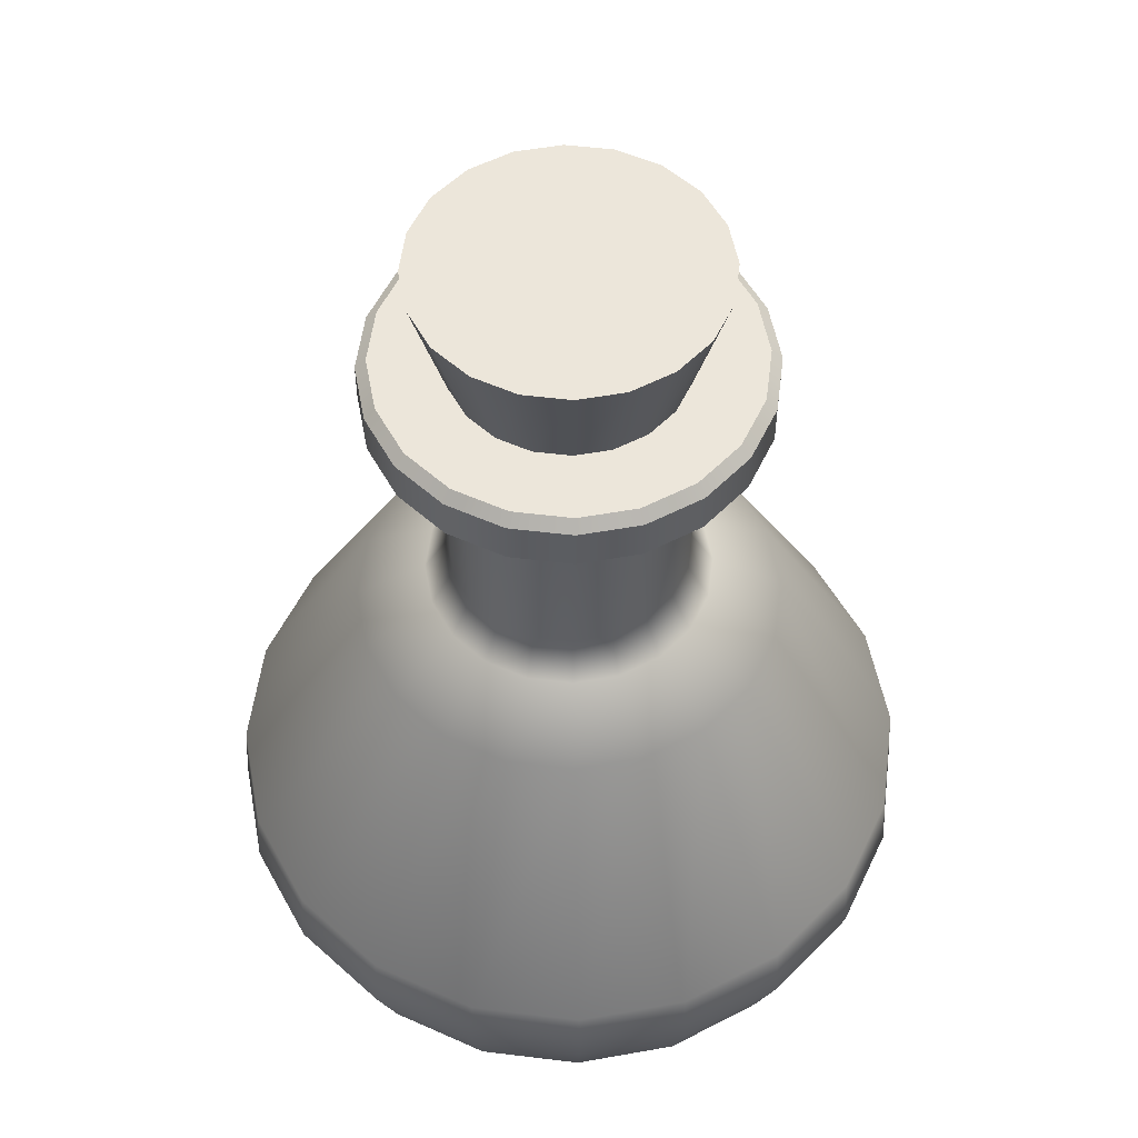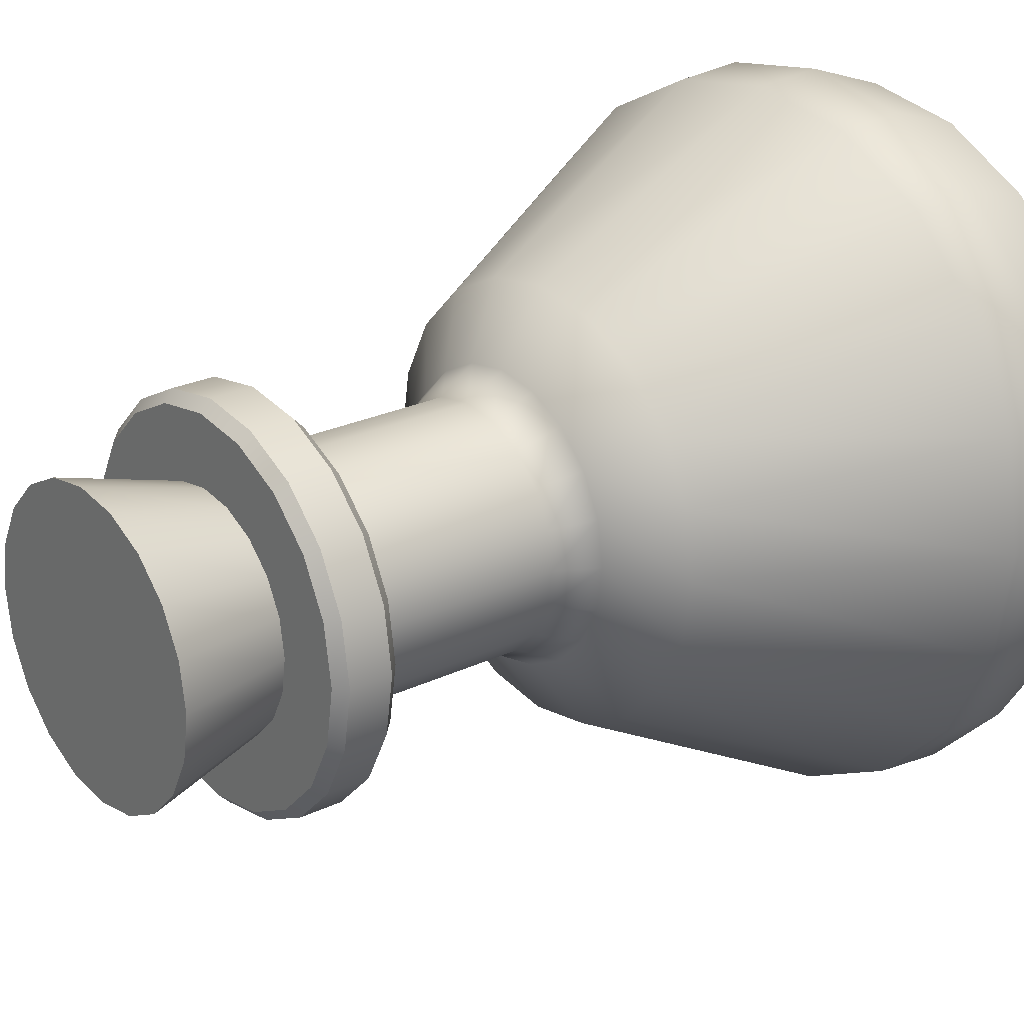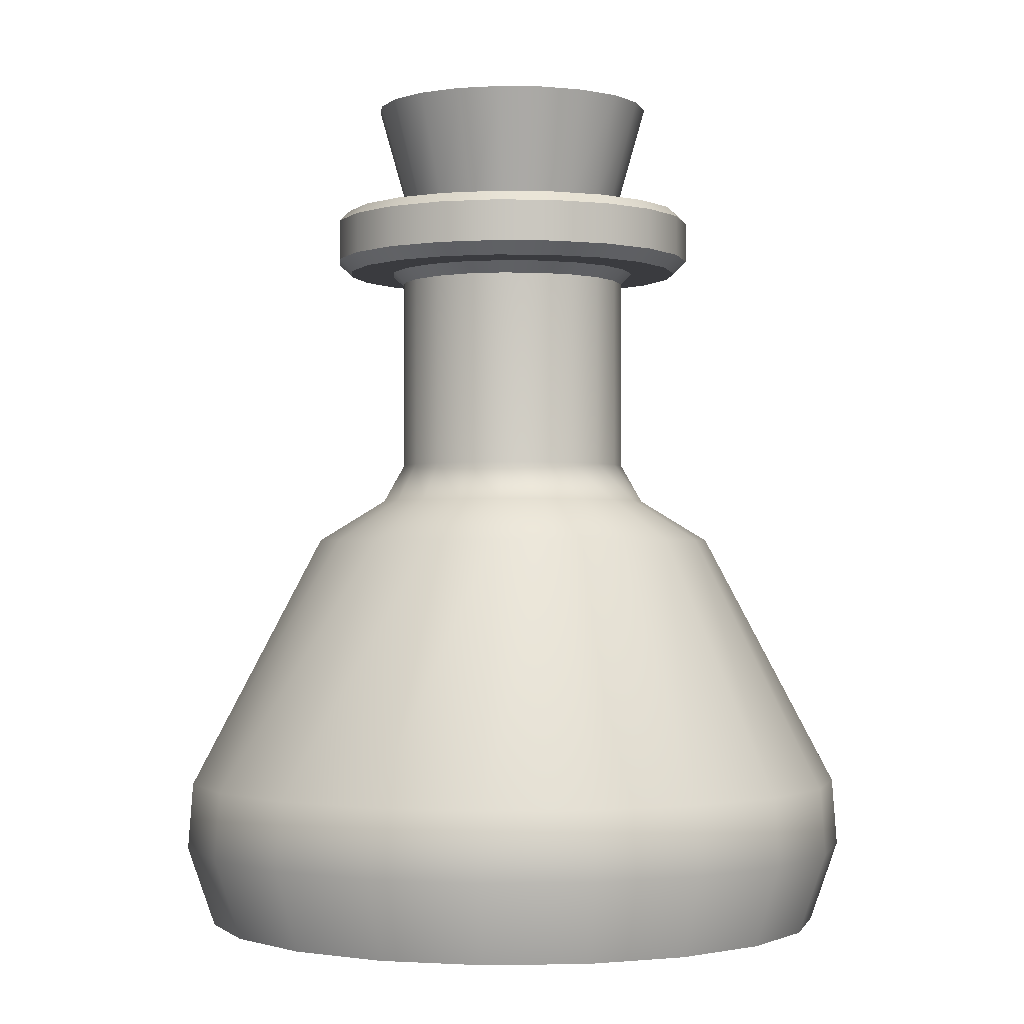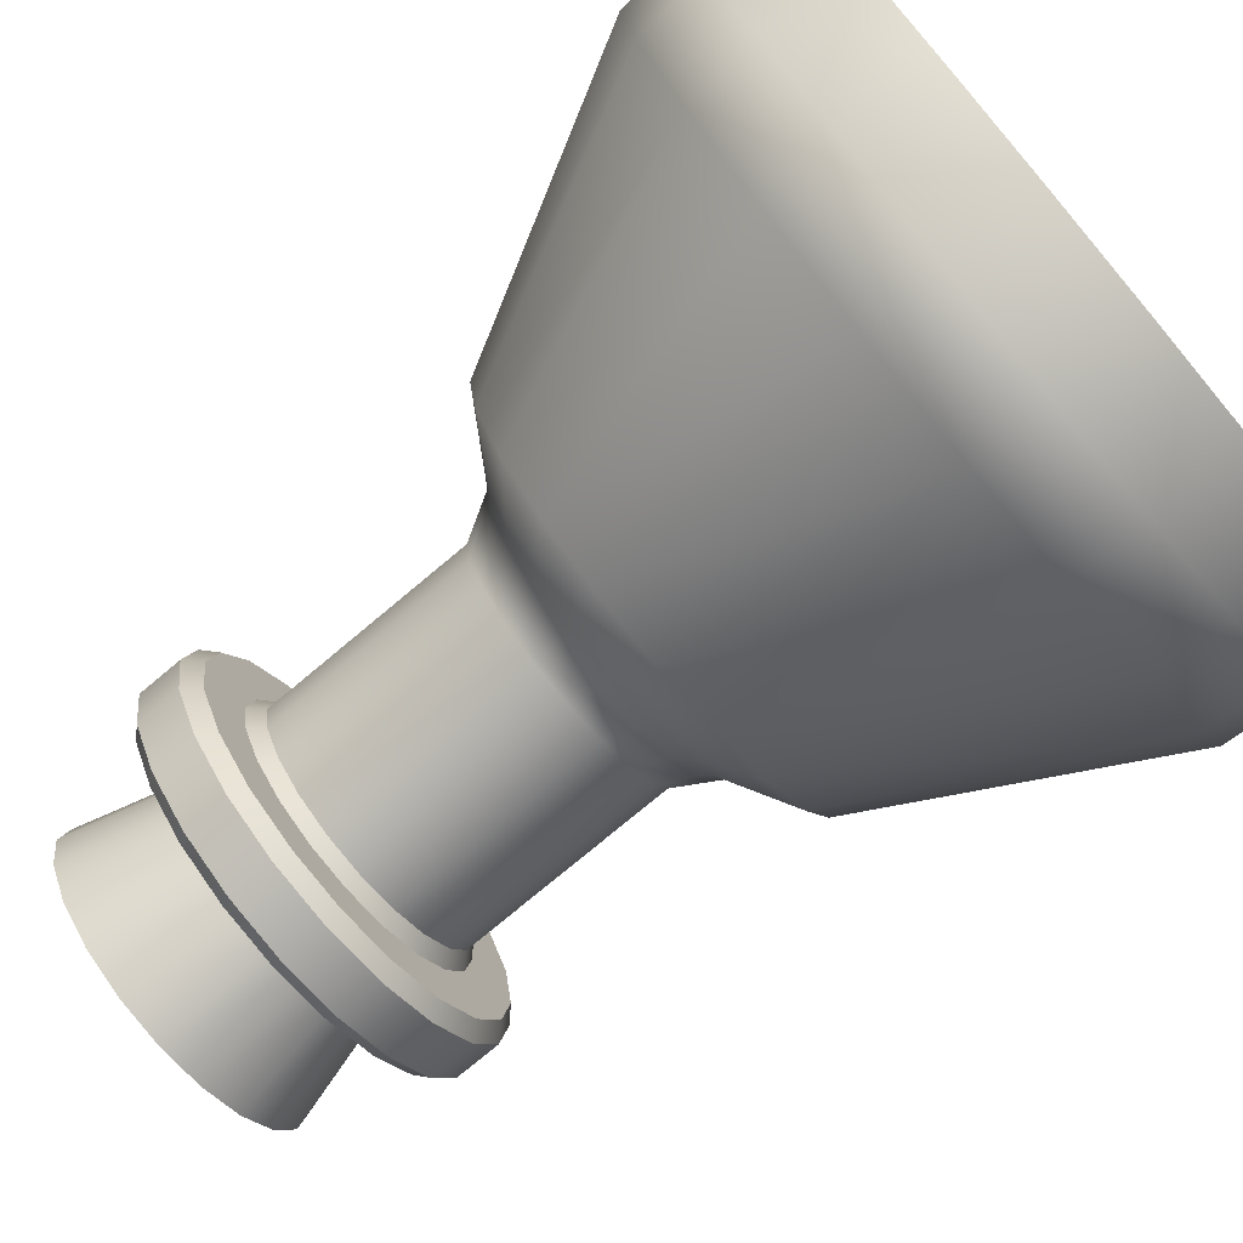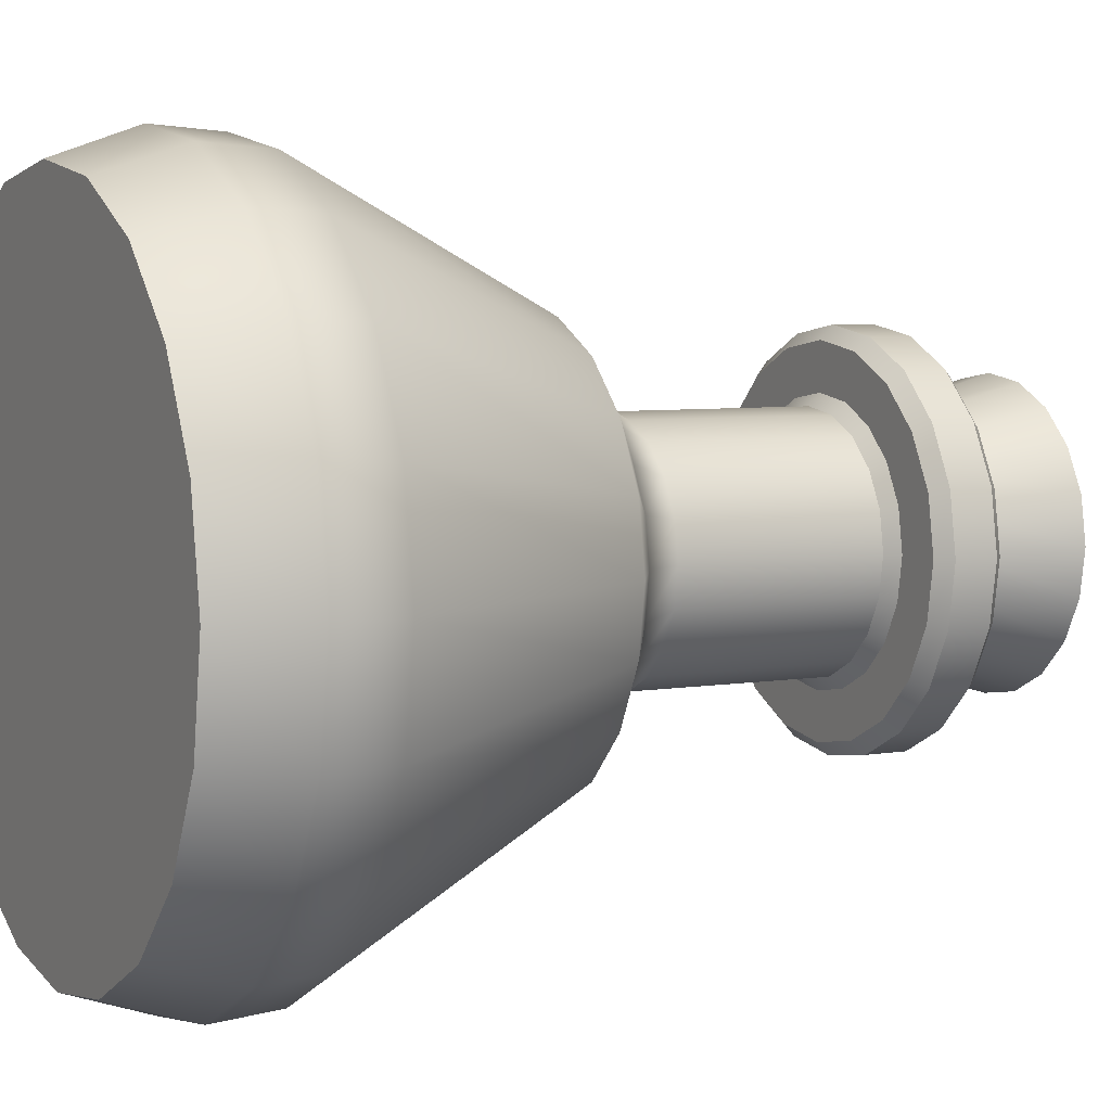
<metadata>
{"format":"obj","ext":"obj","renderer":"f3d","projection":"perspective","resolution":1024,"background":"white","views":[{"elev":54.4,"azim":88.3,"up":"+Y"},{"elev":24.4,"azim":-128.2,"up":"+Z"},{"elev":-1.2,"azim":131.0,"up":"+Y"},{"elev":-76.2,"azim":-50.0,"up":"+Z"},{"elev":5.6,"azim":62.6,"up":"+Z"}]}
</metadata>
<code>
v 2.769 -0.04839 -0.8998
v 2.356 -0.04839 -1.711
v 1.711 -0.04839 -2.356
v 0.8998 -0.04839 -2.769
v 0 -0.04839 -2.912
v -0.8998 -0.04839 -2.769
v -1.711 -0.04839 -2.356
v -2.356 -0.04839 -1.711
v -2.769 -0.04839 -0.8998
v -2.912 -0.04839 0
v -2.769 -0.04839 0.8998
v -2.356 -0.04839 1.711
v -1.711 -0.04839 2.356
v -0.8998 -0.04839 2.769
v -0 -0.04839 2.912
v 0.8998 -0.04839 2.769
v 1.711 -0.04839 2.356
v 2.356 -0.04839 1.711
v 2.769 -0.04839 0.8998
v 2.912 -0.04839 0
v 0 -0.04839 0
v 1.805 3.62 -0.5866
v 1.536 3.62 -1.116
v 1.116 3.62 -1.536
v 0.5866 3.62 -1.805
v -0 3.62 -1.898
v -0.5866 3.62 -1.805
v -1.116 3.62 -1.536
v -1.536 3.62 -1.116
v -1.805 3.62 -0.5866
v -1.898 3.62 -0
v -1.805 3.62 0.5866
v -1.536 3.62 1.116
v -1.116 3.62 1.536
v -0.5866 3.62 1.805
v -0 3.62 1.898
v 0.5866 3.62 1.805
v 1.116 3.62 1.536
v 1.536 3.62 1.116
v 1.805 3.62 0.5866
v 1.898 3.62 -0
v 0.9651 6.824 -0.3136
v 0.821 6.824 -0.5965
v 0.5965 6.824 -0.821
v 0.3136 6.824 -0.9651
v -0 6.824 -1.015
v -0.3136 6.824 -0.9651
v -0.5965 6.824 -0.821
v -0.821 6.824 -0.5965
v -0.9651 6.824 -0.3136
v -1.015 6.824 -0
v -0.9651 6.824 0.3136
v -0.821 6.824 0.5965
v -0.5965 6.824 0.821
v -0.3136 6.824 0.9651
v -0 6.824 1.015
v 0.3136 6.824 0.9651
v 0.5965 6.824 0.821
v 0.821 6.824 0.5965
v 0.9651 6.824 0.3136
v 1.015 6.824 -0
v 3.011 0.686 -0.9783
v 2.967 1.296 -0.964
v 2.561 0.686 -1.861
v 2.524 1.296 -1.834
v 1.861 0.686 -2.561
v 1.834 1.296 -2.524
v 0.9783 0.686 -3.011
v 0.964 1.296 -2.967
v 0 0.686 -3.166
v 0 1.296 -3.12
v -0.9783 0.686 -3.011
v -0.964 1.296 -2.967
v -1.861 0.686 -2.561
v -1.834 1.296 -2.524
v -2.561 0.686 -1.861
v -2.524 1.296 -1.834
v -3.011 0.686 -0.9783
v -2.967 1.296 -0.964
v -3.166 0.686 0
v -3.12 1.296 0
v -3.011 0.686 0.9783
v -2.967 1.296 0.964
v -2.561 0.686 1.861
v -2.524 1.296 1.834
v -1.861 0.686 2.561
v -1.834 1.296 2.524
v -0.9783 0.686 3.011
v -0.964 1.296 2.967
v -0 0.686 3.166
v -0 1.296 3.12
v 0.9783 0.686 3.011
v 0.964 1.296 2.967
v 1.861 0.686 2.561
v 1.834 1.296 2.524
v 2.561 0.686 1.861
v 2.524 1.296 1.834
v 3.011 0.686 0.9783
v 2.967 1.296 0.964
v 3.166 0.686 0
v 3.12 1.296 0
v 1.515 6.24 -0.4924
v 1.628 6.357 -0.5289
v 1.289 6.24 -0.9366
v 1.385 6.357 -1.006
v 0.9366 6.24 -1.289
v 1.006 6.357 -1.385
v 0.4924 6.24 -1.515
v 0.5289 6.357 -1.628
v 0 6.24 -1.593
v 0 6.357 -1.712
v -0.4924 6.24 -1.515
v -0.5289 6.357 -1.628
v -0.9366 6.24 -1.289
v -1.006 6.357 -1.385
v -1.289 6.24 -0.9366
v -1.385 6.357 -1.006
v -1.515 6.24 -0.4924
v -1.628 6.357 -0.5289
v -1.593 6.24 -0
v -1.712 6.357 -0
v -1.515 6.24 0.4924
v -1.628 6.357 0.5289
v -1.289 6.24 0.9366
v -1.385 6.357 1.006
v -0.9366 6.24 1.289
v -1.006 6.357 1.385
v -0.4924 6.24 1.515
v -0.5289 6.357 1.628
v -0 6.24 1.593
v -0 6.357 1.712
v 0.4924 6.24 1.515
v 0.5289 6.357 1.628
v 0.9366 6.24 1.289
v 1.006 6.357 1.385
v 1.289 6.24 0.9366
v 1.385 6.357 1.006
v 1.515 6.24 0.4924
v 1.628 6.357 0.5289
v 1.593 6.24 -0
v 1.712 6.357 -0
v 1.538 6.824 -0.4997
v 1.628 6.731 -0.5289
v 1.308 6.824 -0.9505
v 1.385 6.731 -1.006
v 0.9505 6.824 -1.308
v 1.006 6.731 -1.385
v 0.4997 6.824 -1.538
v 0.5289 6.731 -1.628
v 0 6.824 -1.617
v 0 6.731 -1.712
v -0.4997 6.824 -1.538
v -0.5289 6.731 -1.628
v -0.9505 6.824 -1.308
v -1.006 6.731 -1.385
v -1.308 6.824 -0.9505
v -1.385 6.731 -1.006
v -1.538 6.824 -0.4997
v -1.628 6.731 -0.5289
v -1.617 6.824 -0
v -1.712 6.731 -0
v -1.538 6.824 0.4997
v -1.628 6.731 0.5289
v -1.308 6.824 0.9504
v -1.385 6.731 1.006
v -0.9505 6.824 1.308
v -1.006 6.731 1.385
v -0.4997 6.824 1.538
v -0.5289 6.731 1.628
v -0 6.824 1.617
v -0 6.731 1.712
v 0.4997 6.824 1.538
v 0.5289 6.731 1.628
v 0.9504 6.824 1.308
v 1.006 6.731 1.385
v 1.308 6.824 0.9504
v 1.385 6.731 1.006
v 1.538 6.824 0.4997
v 1.628 6.731 0.5289
v 1.617 6.824 -0
v 1.712 6.731 -0
v 1.023 6.138 -0.3323
v 1.121 6.24 -0.3643
v 0.87 6.138 -0.6321
v 0.9538 6.24 -0.693
v 0.6321 6.138 -0.87
v 0.693 6.24 -0.9538
v 0.3323 6.138 -1.023
v 0.3643 6.24 -1.121
v -0 6.138 -1.075
v -0 6.24 -1.179
v -0.3323 6.138 -1.023
v -0.3643 6.24 -1.121
v -0.6321 6.138 -0.87
v -0.693 6.24 -0.9538
v -0.87 6.138 -0.6321
v -0.9538 6.24 -0.693
v -1.023 6.138 -0.3323
v -1.121 6.24 -0.3643
v -1.075 6.138 -0
v -1.179 6.24 -0
v -1.023 6.138 0.3323
v -1.121 6.24 0.3643
v -0.87 6.138 0.6321
v -0.9538 6.24 0.693
v -0.6321 6.138 0.87
v -0.693 6.24 0.9538
v -0.3323 6.138 1.023
v -0.3643 6.24 1.121
v -0 6.138 1.075
v -0 6.24 1.179
v 0.3323 6.138 1.023
v 0.3643 6.24 1.121
v 0.6321 6.138 0.87
v 0.693 6.24 0.9538
v 0.87 6.138 0.6321
v 0.9538 6.24 0.693
v 1.023 6.138 0.3323
v 1.121 6.24 0.3643
v 1.075 6.138 -0
v 1.179 6.24 -0
v 1.211 4.004 -0.3933
v 1.023 4.355 -0.3323
v 1.03 4.004 -0.7482
v 0.87 4.355 -0.6321
v 0.7482 4.004 -1.03
v 0.6321 4.355 -0.87
v 0.3933 4.004 -1.211
v 0.3323 4.355 -1.023
v -0 4.004 -1.273
v -0 4.355 -1.075
v -0.3933 4.004 -1.211
v -0.3323 4.355 -1.023
v -0.7482 4.004 -1.03
v -0.6321 4.355 -0.87
v -1.03 4.004 -0.7482
v -0.87 4.355 -0.6321
v -1.211 4.004 -0.3933
v -1.023 4.355 -0.3323
v -1.273 4.004 -0
v -1.075 4.355 -0
v -1.211 4.004 0.3933
v -1.023 4.355 0.3323
v -1.03 4.004 0.7482
v -0.87 4.355 0.6321
v -0.7482 4.004 1.03
v -0.6321 4.355 0.87
v -0.3933 4.004 1.211
v -0.3323 4.355 1.023
v -0 4.004 1.273
v -0 4.355 1.075
v 0.3933 4.004 1.211
v 0.3323 4.355 1.023
v 0.7482 4.004 1.03
v 0.6321 4.355 0.87
v 1.03 4.004 0.7482
v 0.87 4.355 0.6321
v 1.211 4.004 0.3933
v 1.023 4.355 0.3323
v 1.273 4.004 -0
v 1.075 4.355 -0
v 1.242 7.855 -0.4036
v 1.057 7.855 -0.7677
v -0 7.855 -0
v 0.7677 7.855 -1.057
v 0.4036 7.855 -1.242
v -0 7.855 -1.306
v -0.4036 7.855 -1.242
v -0.7677 7.855 -1.057
v -1.057 7.855 -0.7677
v -1.242 7.855 -0.4036
v -1.306 7.855 -0
v -1.242 7.855 0.4036
v -1.057 7.855 0.7677
v -0.7677 7.855 1.057
v -0.4036 7.855 1.242
v -0 7.855 1.306
v 0.4036 7.855 1.242
v 0.7677 7.855 1.057
v 1.057 7.855 0.7677
v 1.242 7.855 0.4036
v 1.306 7.855 -0
f 2 1 21
f 3 2 21
f 4 3 21
f 5 4 21
f 6 5 21
f 7 6 21
f 8 7 21
f 9 8 21
f 10 9 21
f 11 10 21
f 12 11 21
f 13 12 21
f 14 13 21
f 15 14 21
f 16 15 21
f 17 16 21
f 18 17 21
f 19 18 21
f 20 19 21
f 1 20 21
f 262 263 264
f 263 265 264
f 265 266 264
f 266 267 264
f 267 268 264
f 268 269 264
f 269 270 264
f 270 271 264
f 271 272 264
f 272 273 264
f 273 274 264
f 274 275 264
f 275 276 264
f 276 277 264
f 277 278 264
f 278 279 264
f 279 280 264
f 280 281 264
f 281 282 264
f 282 262 264
f 62 63 101 100
f 63 62 64 65
f 65 64 66 67
f 67 66 68 69
f 69 68 70 71
f 71 70 72 73
f 73 72 74 75
f 75 74 76 77
f 77 76 78 79
f 79 78 80 81
f 81 80 82 83
f 83 82 84 85
f 85 84 86 87
f 87 86 88 89
f 89 88 90 91
f 91 90 92 93
f 93 92 94 95
f 95 94 96 97
f 97 96 98 99
f 99 98 100 101
f 1 2 64 62
f 2 3 66 64
f 3 4 68 66
f 4 5 70 68
f 5 6 72 70
f 6 7 74 72
f 7 8 76 74
f 8 9 78 76
f 9 10 80 78
f 10 11 82 80
f 11 12 84 82
f 12 13 86 84
f 13 14 88 86
f 14 15 90 88
f 15 16 92 90
f 16 17 94 92
f 17 18 96 94
f 18 19 98 96
f 19 20 100 98
f 20 1 62 100
f 63 65 23 22
f 65 67 24 23
f 67 69 25 24
f 69 71 26 25
f 71 73 27 26
f 73 75 28 27
f 75 77 29 28
f 77 79 30 29
f 79 81 31 30
f 81 83 32 31
f 83 85 33 32
f 85 87 34 33
f 87 89 35 34
f 89 91 36 35
f 91 93 37 36
f 93 95 38 37
f 95 97 39 38
f 97 99 40 39
f 99 101 41 40
f 101 63 22 41
f 102 103 141 140
f 103 102 104 105
f 105 104 106 107
f 107 106 108 109
f 109 108 110 111
f 111 110 112 113
f 113 112 114 115
f 115 114 116 117
f 117 116 118 119
f 119 118 120 121
f 121 120 122 123
f 123 122 124 125
f 125 124 126 127
f 127 126 128 129
f 129 128 130 131
f 131 130 132 133
f 133 132 134 135
f 135 134 136 137
f 137 136 138 139
f 139 138 140 141
f 142 143 145 144
f 143 142 180 181
f 144 145 147 146
f 146 147 149 148
f 148 149 151 150
f 150 151 153 152
f 152 153 155 154
f 154 155 157 156
f 156 157 159 158
f 158 159 161 160
f 160 161 163 162
f 162 163 165 164
f 164 165 167 166
f 166 167 169 168
f 168 169 171 170
f 170 171 173 172
f 172 173 175 174
f 174 175 177 176
f 176 177 179 178
f 178 179 181 180
f 142 144 43 42
f 144 146 44 43
f 146 148 45 44
f 148 150 46 45
f 150 152 47 46
f 152 154 48 47
f 154 156 49 48
f 156 158 50 49
f 158 160 51 50
f 160 162 52 51
f 162 164 53 52
f 164 166 54 53
f 166 168 55 54
f 168 170 56 55
f 170 172 57 56
f 172 174 58 57
f 174 176 59 58
f 176 178 60 59
f 178 180 61 60
f 180 142 42 61
f 103 105 145 143
f 105 107 147 145
f 107 109 149 147
f 109 111 151 149
f 111 113 153 151
f 113 115 155 153
f 115 117 157 155
f 117 119 159 157
f 119 121 161 159
f 121 123 163 161
f 123 125 165 163
f 125 127 167 165
f 127 129 169 167
f 129 131 171 169
f 131 133 173 171
f 133 135 175 173
f 135 137 177 175
f 137 139 179 177
f 139 141 181 179
f 141 103 143 181
f 182 183 221 220
f 183 182 184 185
f 185 184 186 187
f 187 186 188 189
f 189 188 190 191
f 191 190 192 193
f 193 192 194 195
f 195 194 196 197
f 197 196 198 199
f 199 198 200 201
f 201 200 202 203
f 203 202 204 205
f 205 204 206 207
f 207 206 208 209
f 209 208 210 211
f 211 210 212 213
f 213 212 214 215
f 215 214 216 217
f 217 216 218 219
f 219 218 220 221
f 183 185 104 102
f 185 187 106 104
f 187 189 108 106
f 189 191 110 108
f 191 193 112 110
f 193 195 114 112
f 195 197 116 114
f 197 199 118 116
f 199 201 120 118
f 201 203 122 120
f 203 205 124 122
f 205 207 126 124
f 207 209 128 126
f 209 211 130 128
f 211 213 132 130
f 213 215 134 132
f 215 217 136 134
f 217 219 138 136
f 219 221 140 138
f 221 183 102 140
f 222 223 261 260
f 223 222 224 225
f 225 224 226 227
f 227 226 228 229
f 229 228 230 231
f 231 230 232 233
f 233 232 234 235
f 235 234 236 237
f 237 236 238 239
f 239 238 240 241
f 241 240 242 243
f 243 242 244 245
f 245 244 246 247
f 247 246 248 249
f 249 248 250 251
f 251 250 252 253
f 253 252 254 255
f 255 254 256 257
f 257 256 258 259
f 259 258 260 261
f 22 23 224 222
f 23 24 226 224
f 24 25 228 226
f 25 26 230 228
f 26 27 232 230
f 27 28 234 232
f 28 29 236 234
f 29 30 238 236
f 30 31 240 238
f 31 32 242 240
f 32 33 244 242
f 33 34 246 244
f 34 35 248 246
f 35 36 250 248
f 36 37 252 250
f 37 38 254 252
f 38 39 256 254
f 39 40 258 256
f 40 41 260 258
f 41 22 222 260
f 223 225 184 182
f 225 227 186 184
f 227 229 188 186
f 229 231 190 188
f 231 233 192 190
f 233 235 194 192
f 235 237 196 194
f 237 239 198 196
f 239 241 200 198
f 241 243 202 200
f 243 245 204 202
f 245 247 206 204
f 247 249 208 206
f 249 251 210 208
f 251 253 212 210
f 253 255 214 212
f 255 257 216 214
f 257 259 218 216
f 259 261 220 218
f 261 223 182 220
f 42 43 263 262
f 43 44 265 263
f 44 45 266 265
f 45 46 267 266
f 46 47 268 267
f 47 48 269 268
f 48 49 270 269
f 49 50 271 270
f 50 51 272 271
f 51 52 273 272
f 52 53 274 273
f 53 54 275 274
f 54 55 276 275
f 55 56 277 276
f 56 57 278 277
f 57 58 279 278
f 58 59 280 279
f 59 60 281 280
f 60 61 282 281
f 61 42 262 282

</code>
